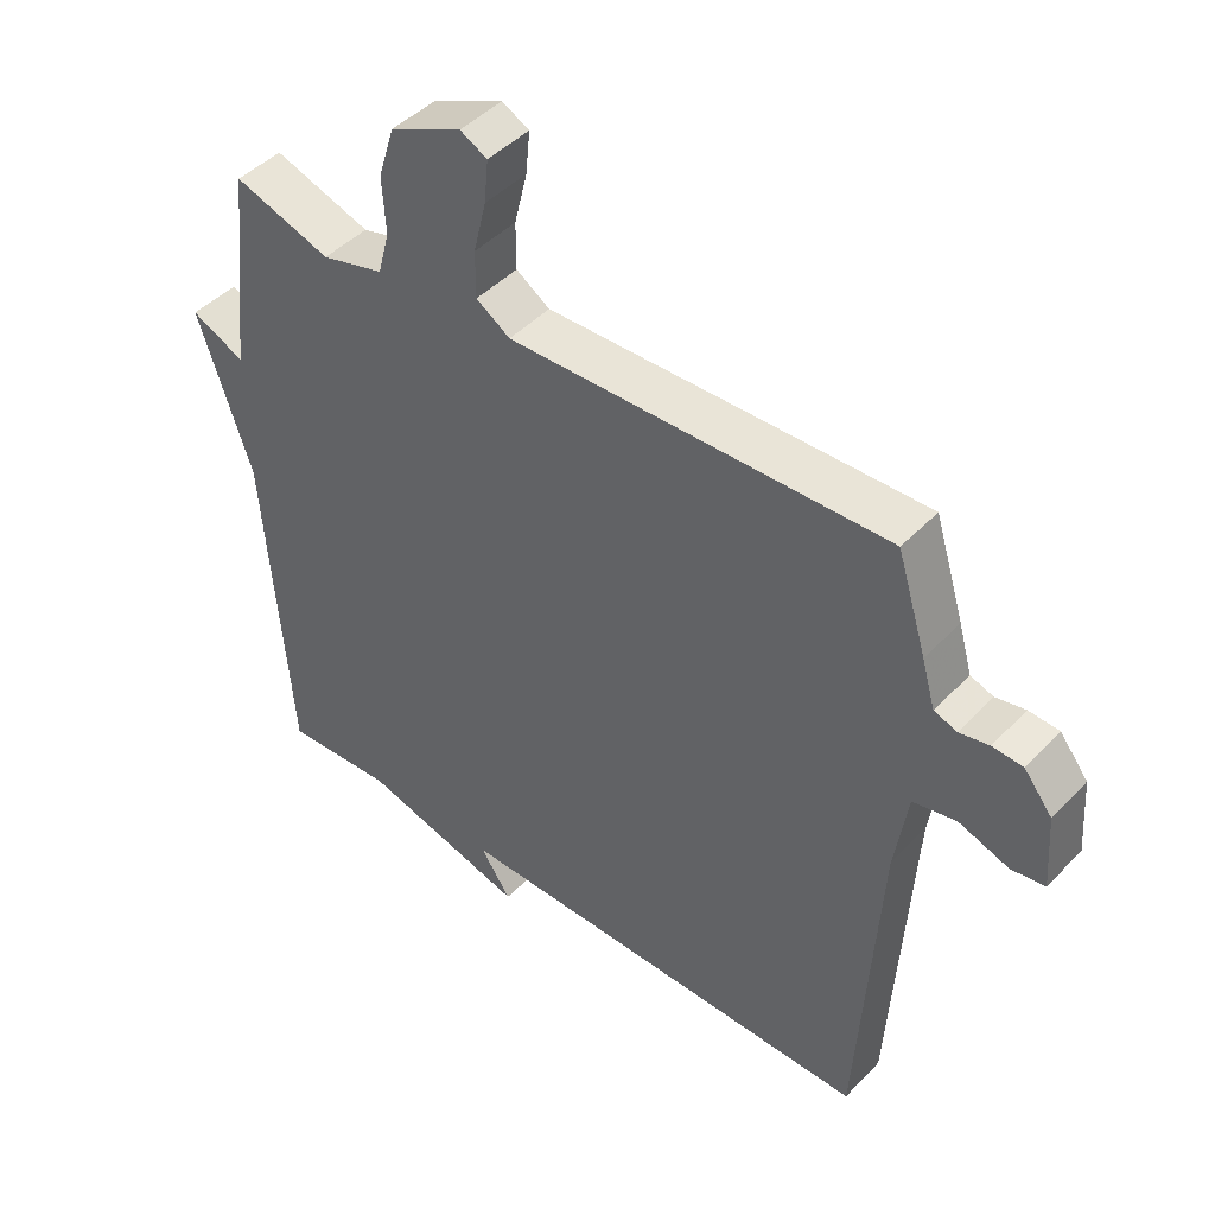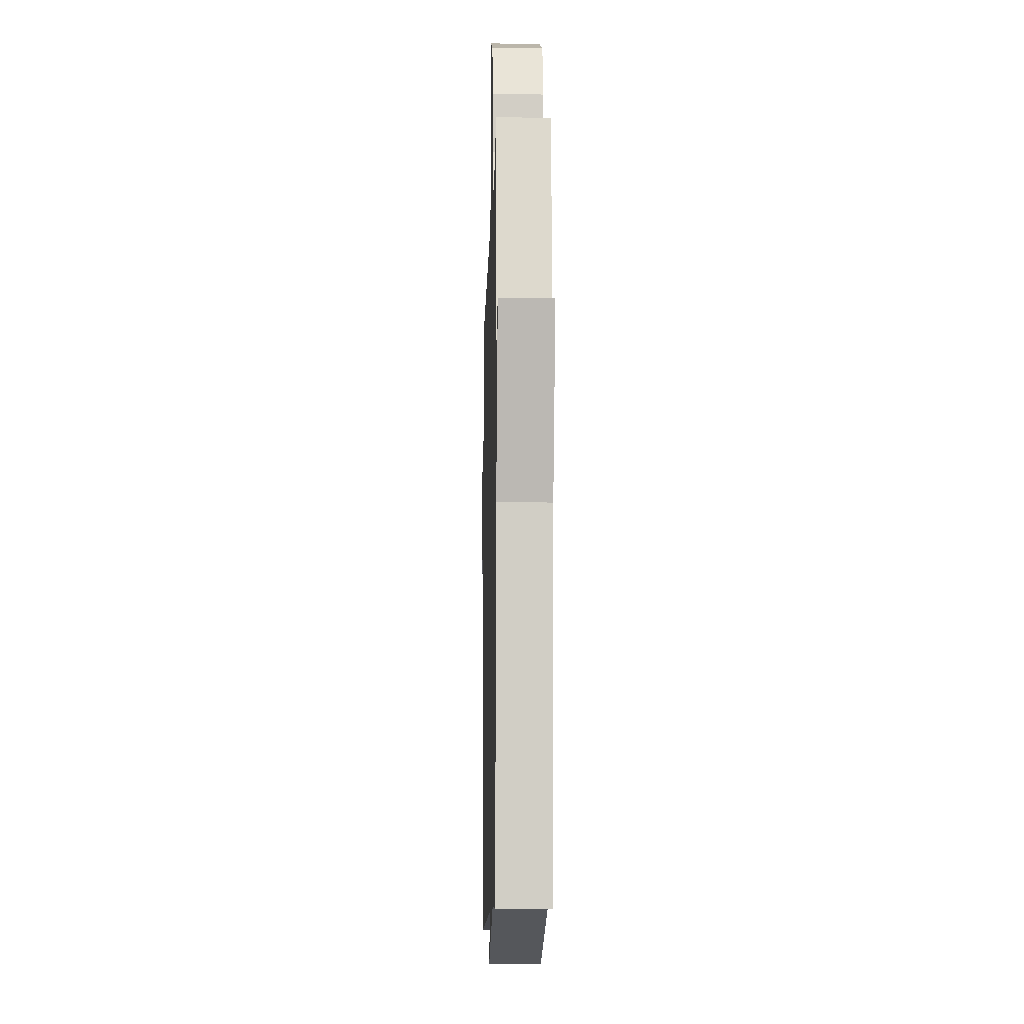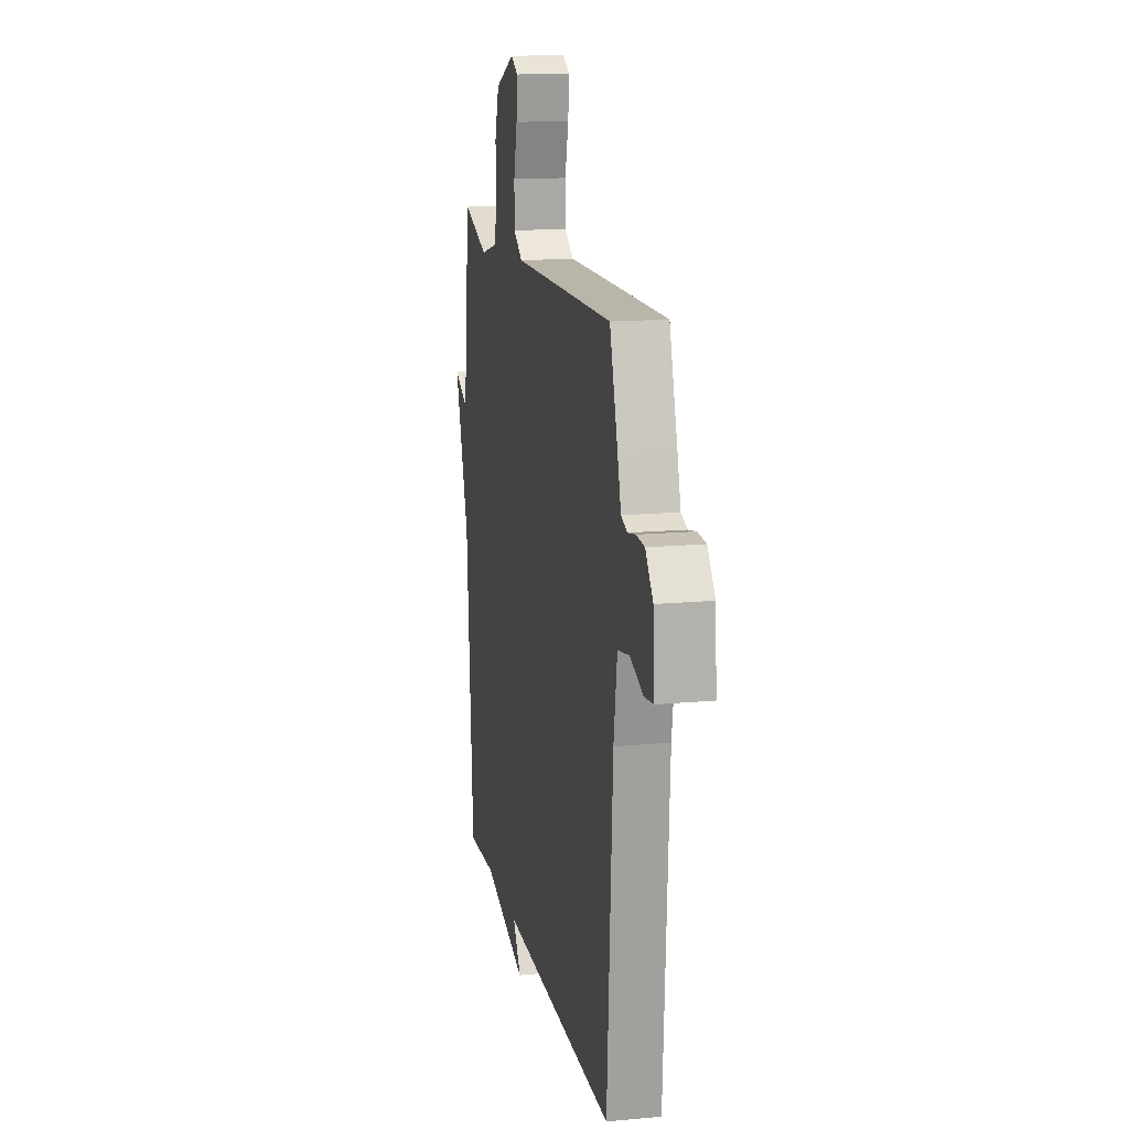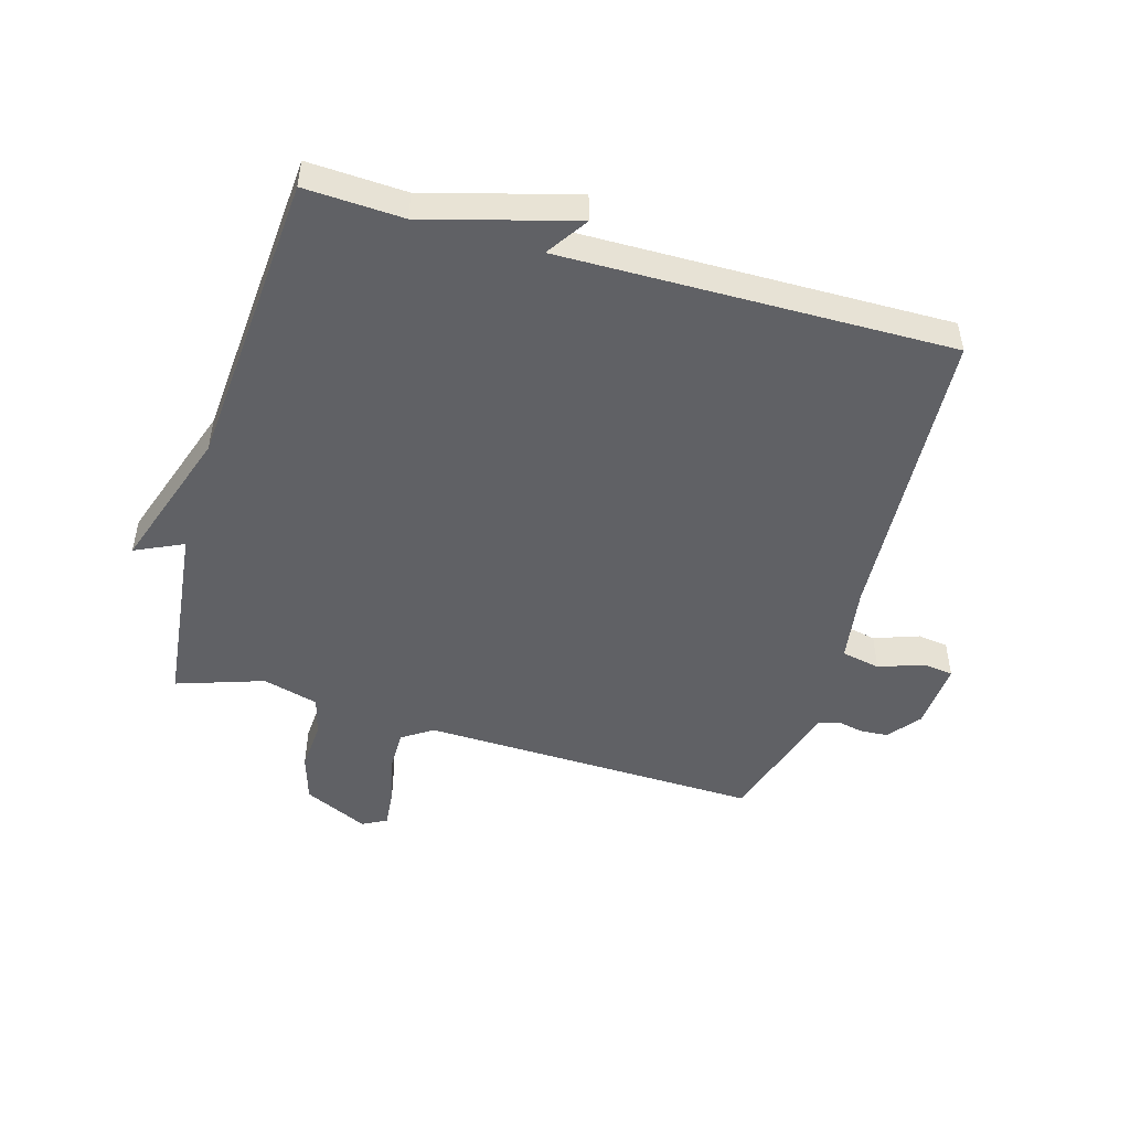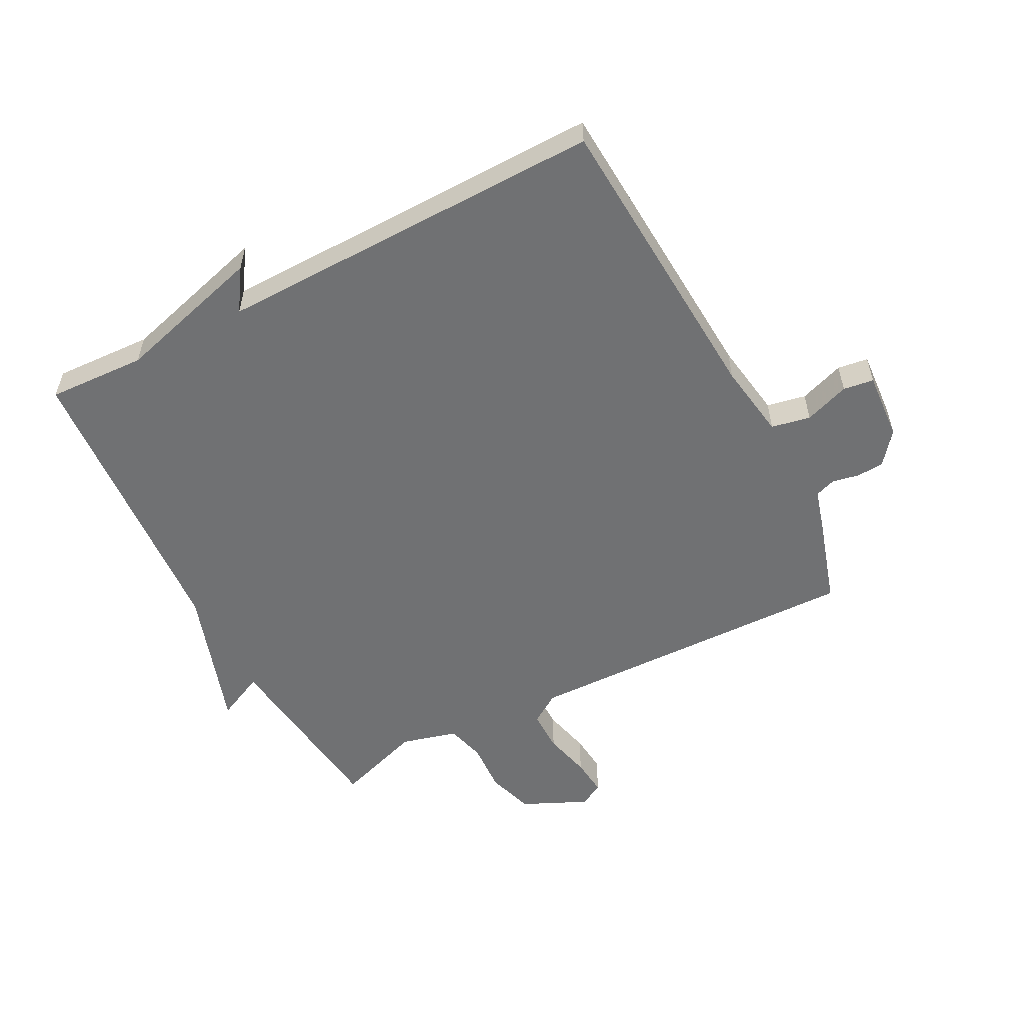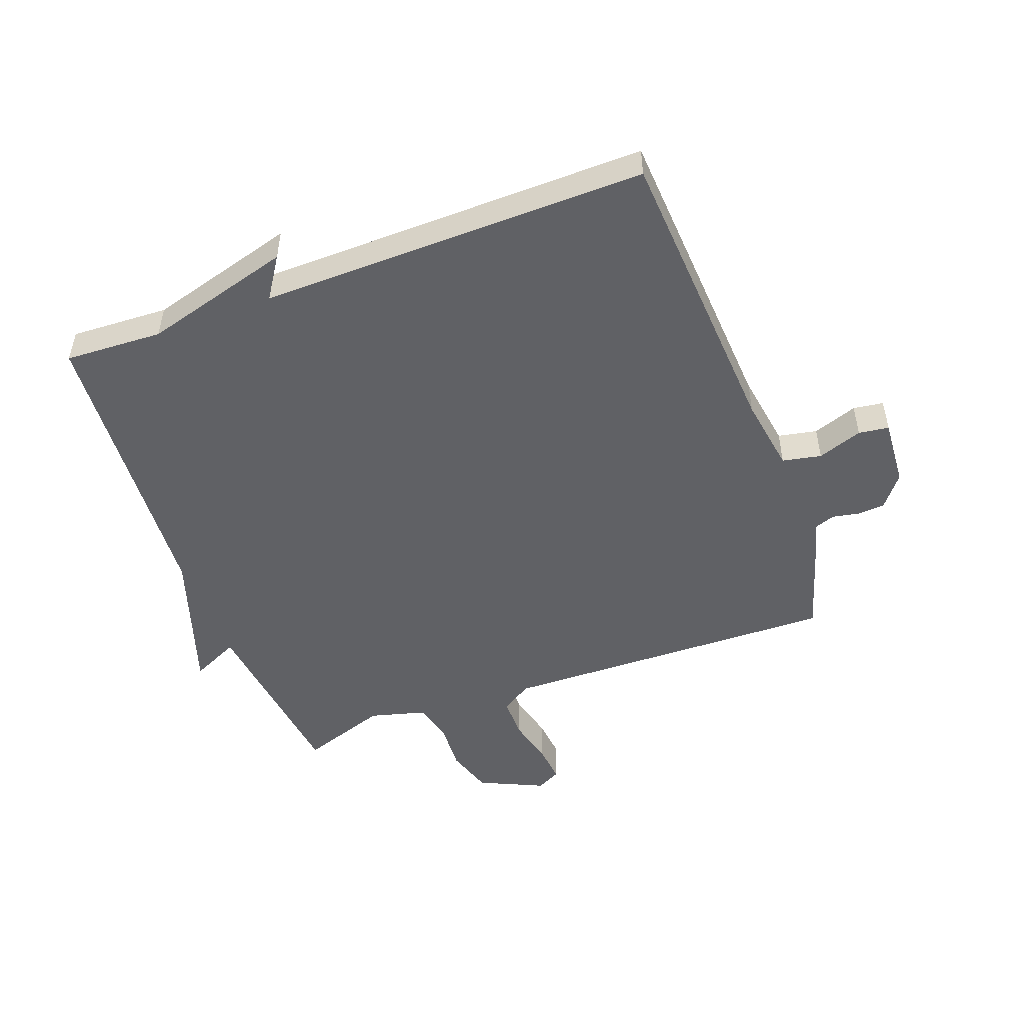
<metadata>
{"format":"obj","ext":"obj","renderer":"f3d","projection":"perspective","resolution":1024,"background":"white","views":[{"elev":45.2,"azim":-139.7,"up":"+Z"},{"elev":-11.0,"azim":88.5,"up":"+Z"},{"elev":15.1,"azim":-101.3,"up":"+Z"},{"elev":-49.0,"azim":163.8,"up":"+Y"},{"elev":-55.2,"azim":-152.3,"up":"+Y"},{"elev":-50.1,"azim":-159.5,"up":"+Y"}]}
</metadata>
<code>
v -0.5 0.07 -0.5
v -0.53 0.07 -0.001
v -0.549 0.07 0.123
v -0.613 0.07 0.136
v -0.687 0.07 0.11
v -0.737 0.07 0.117
v -0.729 0.07 0.229
v -0.687 0.07 0.282
v -0.642 0.07 0.285
v -0.598 0.07 0.276
v -0.564 0.07 0.288
v -0.544 0.07 0.358
v -0.5 0.07 0.5
v 0.058 0.07 0.486
v 0.108 0.07 0.519
v 0.108 0.07 0.588
v 0.089 0.07 0.666
v 0.083 0.07 0.729
v 0.123 0.07 0.75
v 0.229 0.07 0.701
v 0.253 0.07 0.624
v 0.248 0.07 0.541
v 0.265 0.07 0.477
v 0.357 0.07 0.452
v 0.5 0.07 0.5
v 0.536 0.07 0.191
v 0.615 0.07 0.228
v 0.536 0.07 -0.009
v 0.5 0.07 -0.5
v 0.339 0.07 -0.492
v 0.094 0.07 -0.56
v 0.139 0.07 -0.492
v -0.5 0 -0.5
v -0.53 0 -0.001
v -0.549 0 0.123
v -0.613 0 0.136
v -0.687 0 0.11
v -0.737 0 0.117
v -0.729 0 0.229
v -0.687 0 0.282
v -0.642 0 0.285
v -0.598 0 0.276
v -0.564 0 0.288
v -0.544 0 0.358
v -0.5 0 0.5
v 0.058 0 0.486
v 0.108 0 0.519
v 0.108 0 0.588
v 0.089 0 0.666
v 0.083 0 0.729
v 0.123 0 0.75
v 0.229 0 0.701
v 0.253 0 0.624
v 0.248 0 0.541
v 0.265 0 0.477
v 0.357 0 0.452
v 0.5 0 0.5
v 0.536 0 0.191
v 0.615 0 0.228
v 0.536 0 -0.009
v 0.5 0 -0.5
v 0.339 0 -0.492
v 0.094 0 -0.56
v 0.139 0 -0.492
f 30 31 32
f 28 29 30
f 28 30 32
f 27 28 32
f 26 27 32
f 32 1 2
f 26 32 2
f 25 26 2
f 24 25 2
f 20 21 22
f 19 20 22
f 18 19 22
f 17 18 22
f 16 17 22
f 15 16 22 23
f 23 24 2
f 15 23 2
f 14 15 2
f 14 2 3
f 13 14 3
f 12 13 3
f 11 12 3
f 8 9 10
f 7 8 10
f 6 7 10
f 5 6 10
f 4 5 10
f 3 4 10 11
f 64 63 62
f 62 61 60
f 64 62 60
f 64 60 59
f 64 59 58
f 34 33 64
f 34 64 58
f 34 58 57
f 34 57 56
f 54 53 52
f 54 52 51
f 54 51 50
f 54 50 49
f 54 49 48
f 55 54 48 47
f 34 56 55
f 34 55 47
f 34 47 46
f 35 34 46
f 35 46 45
f 35 45 44
f 35 44 43
f 42 41 40
f 42 40 39
f 42 39 38
f 42 38 37
f 42 37 36
f 43 42 36 35
f 1 33 34 2
f 2 34 35 3
f 3 35 36 4
f 4 36 37 5
f 5 37 38 6
f 6 38 39 7
f 7 39 40 8
f 8 40 41 9
f 9 41 42 10
f 10 42 43 11
f 11 43 44 12
f 12 44 45 13
f 13 45 46 14
f 14 46 47 15
f 15 47 48 16
f 16 48 49 17
f 17 49 50 18
f 18 50 51 19
f 19 51 52 20
f 20 52 53 21
f 21 53 54 22
f 22 54 55 23
f 23 55 56 24
f 24 56 57 25
f 25 57 58 26
f 26 58 59 27
f 27 59 60 28
f 28 60 61 29
f 29 61 62 30
f 30 62 63 31
f 31 63 64 32
f 32 64 33 1

</code>
